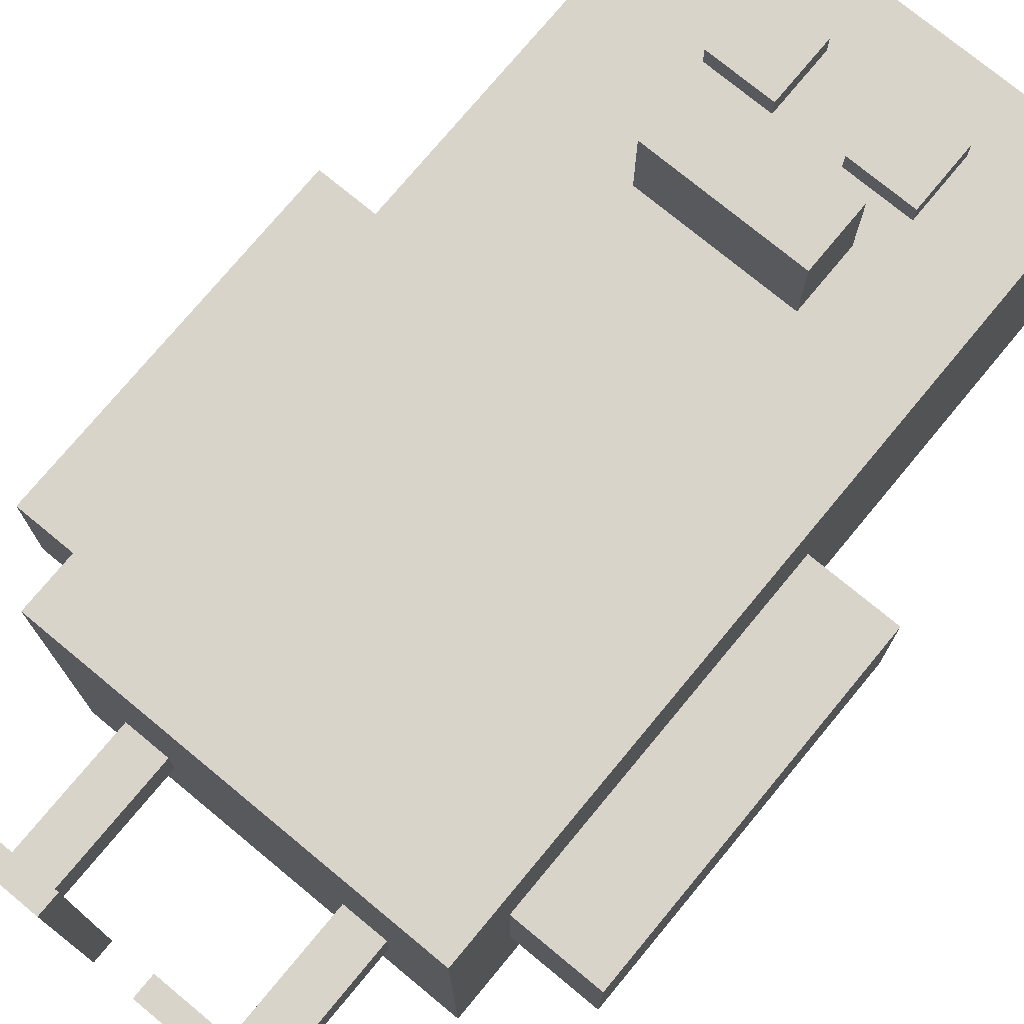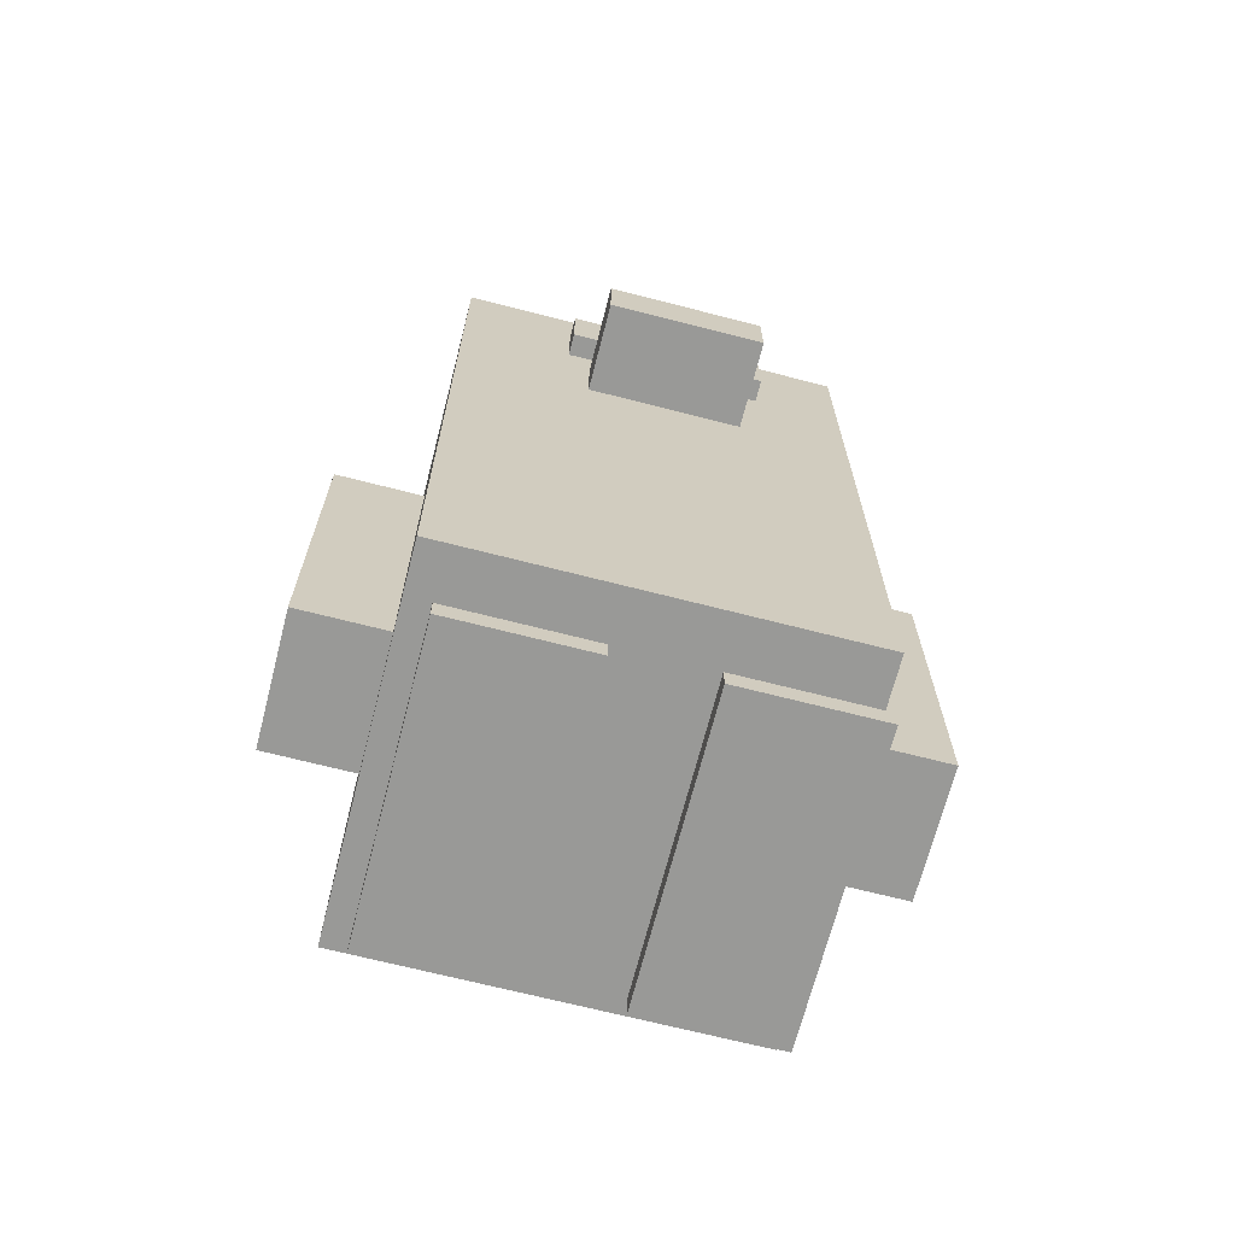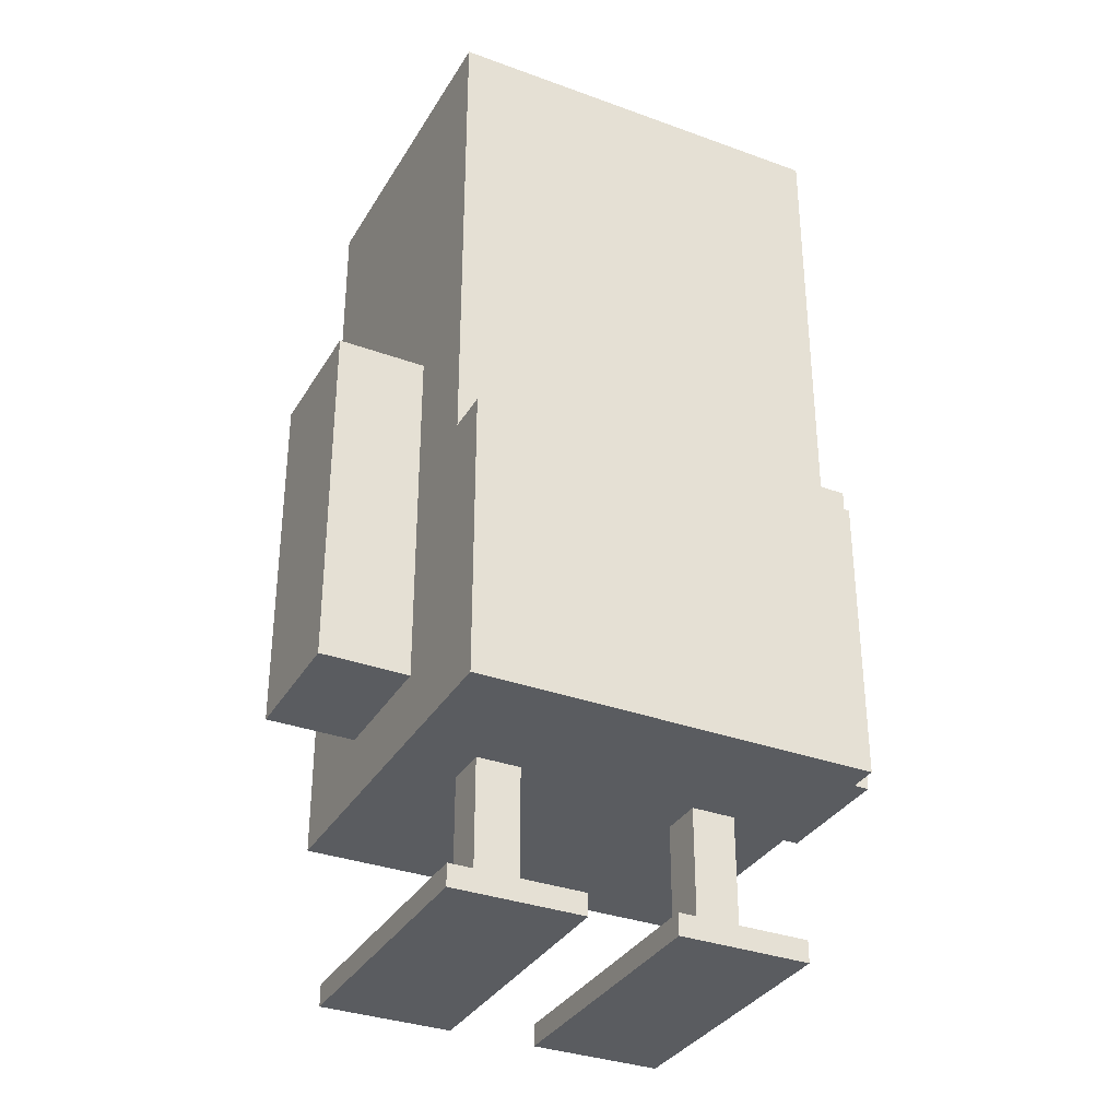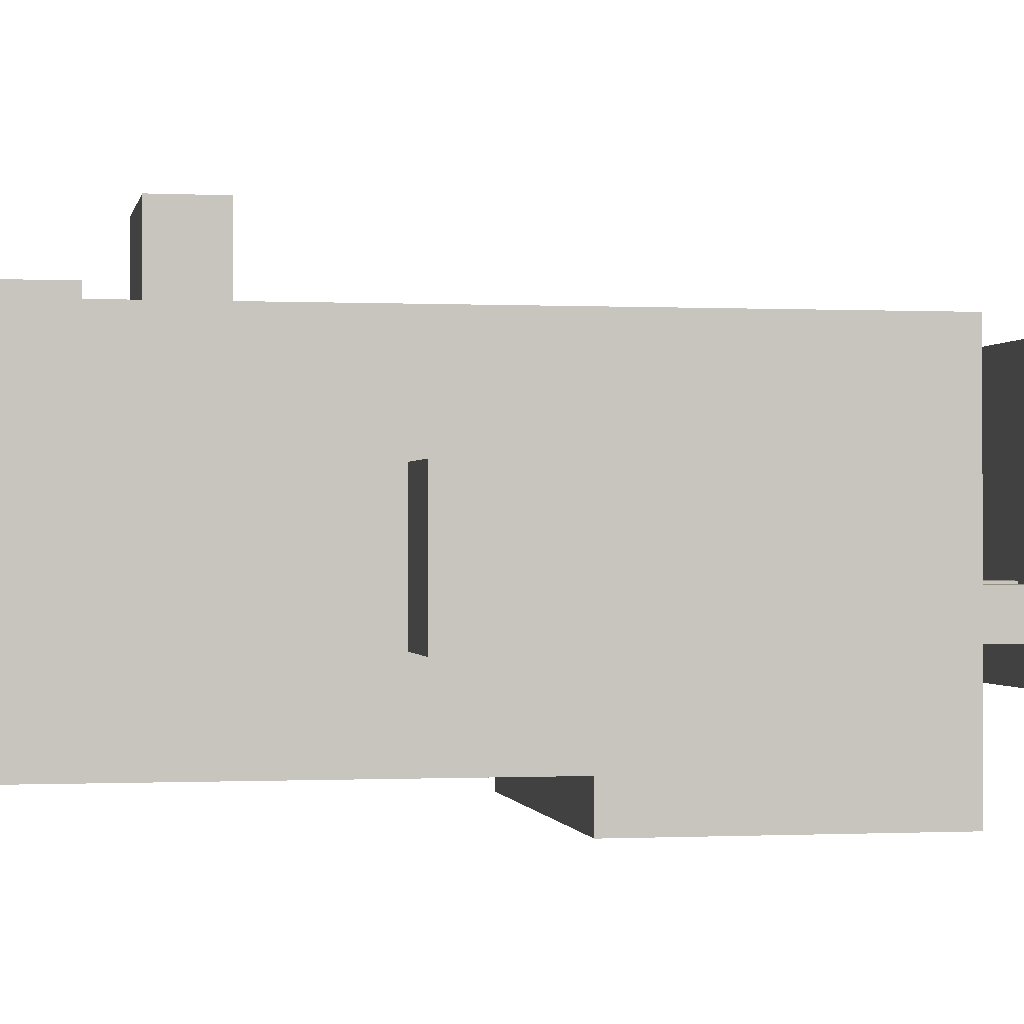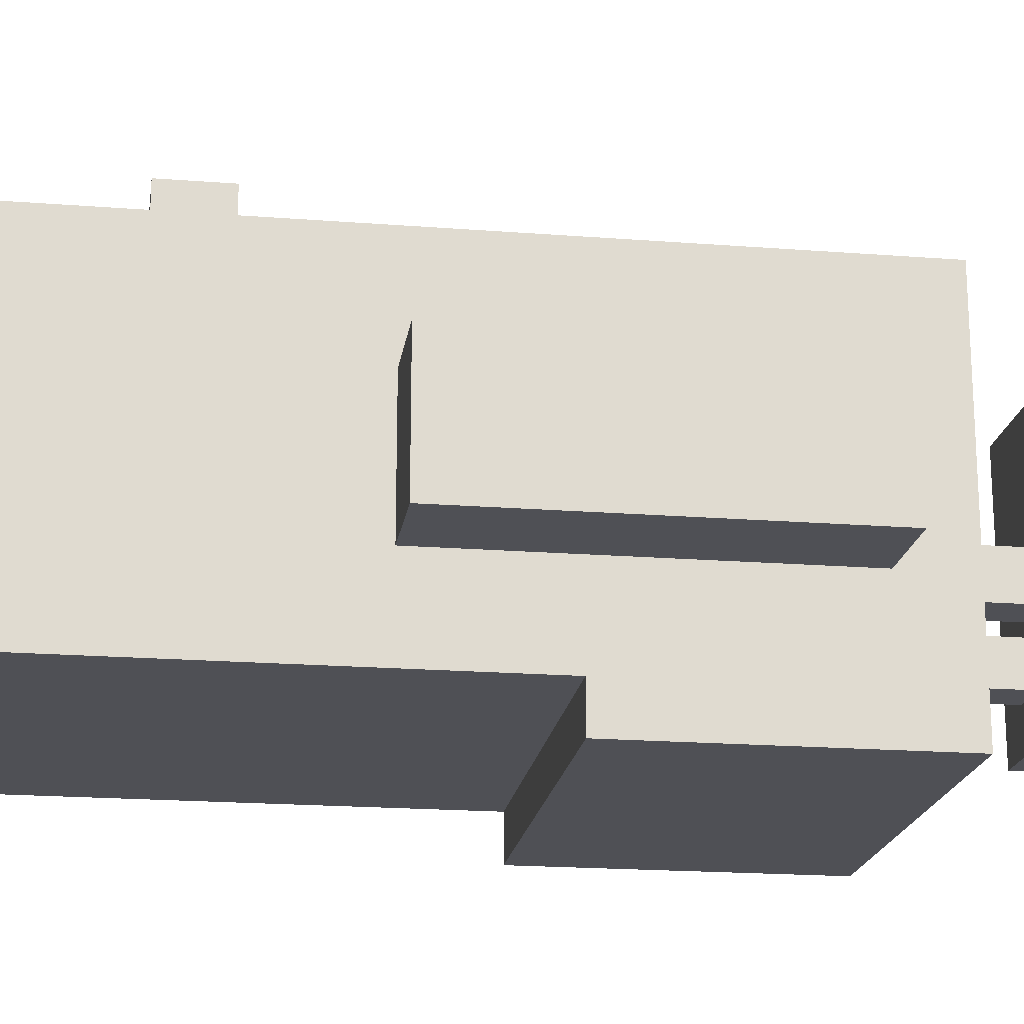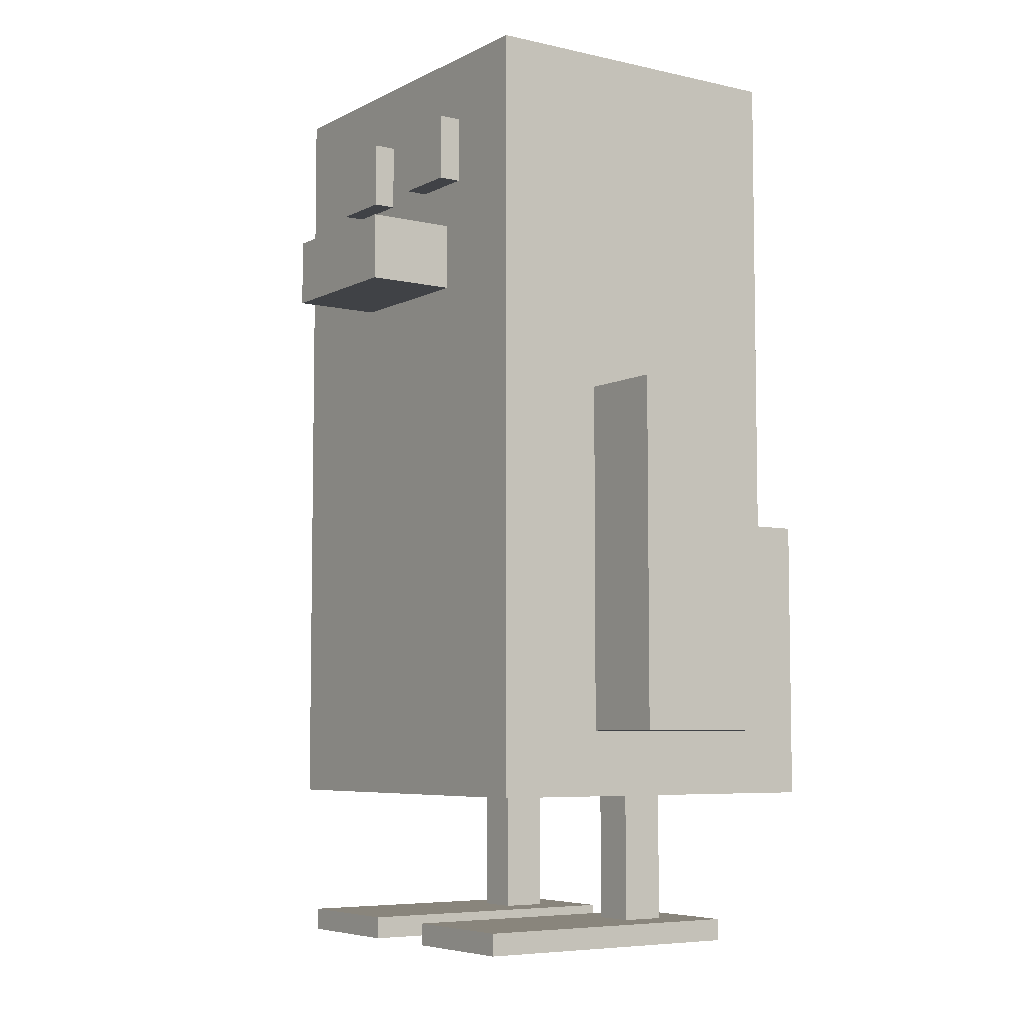
<metadata>
{"format":"obj","ext":"obj","renderer":"f3d","projection":"perspective","resolution":1024,"background":"white","views":[{"elev":75.1,"azim":39.6,"up":"+Z"},{"elev":-68.8,"azim":-14.4,"up":"+Y"},{"elev":-33.6,"azim":153.5,"up":"+Y"},{"elev":-0.5,"azim":-100.5,"up":"+Z"},{"elev":-19.4,"azim":-98.3,"up":"+Z"},{"elev":-6.2,"azim":55.6,"up":"+Y"}]}
</metadata>
<code>
o
v -1.3 1 0.9
v -1.3 1 0.3
v -1.3 2.6 0.9
v -1.3 2.6 0.3
v -0.9 0.7 1.4
v -0.9 0.7 0.6
v -0.9 0.7 -0.3
v -0.9 1 0.9
v -0.9 1 0.6
v -0.9 1 0.3
v -0.9 2 -0.1
v -0.9 2 -0.3
v -0.9 2.6 0.9
v -0.9 2.6 0.3
v -0.9 2.7 1.4
v -0.9 2.7 0.9
v -0.9 2.9 1.4
v -0.9 2.9 0.9
v -0.9 4.2 1.4
v -0.9 4.2 -0.1
v -0.8 0 1.4
v -0.8 0 0.1
v -0.8 0.1 1.4
v -0.8 0.1 0.1
v -0.6 0.1 0.5
v -0.6 0.1 0.3
v -0.6 0.7 0.5
v -0.6 0.7 0.3
v -0.4 3.6 1.5
v -0.4 3.6 1.4
v -0.4 3.7 1.5
v -0.4 3.7 1.4
v -0.4 3.8 1.5
v -0.4 3.8 1.4
v -0.4 3.9 1.5
v -0.4 3.9 1.4
v -0.3 3.1 1.8
v -0.3 3.1 1.4
v -0.3 3.4 1.8
v -0.3 3.4 1.4
v 0.2 0 1.4
v 0.2 0 0.1
v 0.2 0.1 1.4
v 0.2 0.1 0.1
v 0.2 3.6 1.5
v 0.2 3.6 1.4
v 0.2 3.7 1.5
v 0.2 3.7 1.4
v 0.2 3.8 1.5
v 0.2 3.8 1.4
v 0.2 3.9 1.5
v 0.2 3.9 1.4
v 0.4 0.1 0.5
v 0.4 0.1 0.3
v 0.4 0.7 0.5
v 0.4 0.7 0.3
v -0.4 0.1 0.5
v -0.4 0.1 0.3
v -0.4 0.7 0.5
v -0.4 0.7 0.3
v -0.2 0 1.4
v -0.2 0 0.1
v -0.2 0.1 1.4
v -0.2 0.1 0.1
v -0.1 3.6 1.5
v -0.1 3.6 1.4
v -0.1 3.9 1.5
v -0.1 3.9 1.4
v 0.4 3.1 1.8
v 0.4 3.1 1.4
v 0.4 3.4 1.8
v 0.4 3.4 1.4
v 0.5 3.6 1.5
v 0.5 3.6 1.4
v 0.5 3.9 1.5
v 0.5 3.9 1.4
v 0.6 0.1 0.5
v 0.6 0.1 0.3
v 0.6 0.7 0.5
v 0.6 0.7 0.3
v 0.8 0 1.4
v 0.8 0 0.1
v 0.8 0.1 1.4
v 0.8 0.1 0.1
v 0.9 0.7 1.4
v 0.9 0.7 0.6
v 0.9 0.7 -0.3
v 0.9 1 0.9
v 0.9 1 0.6
v 0.9 1 0.3
v 0.9 2 -0.1
v 0.9 2 -0.3
v 0.9 2.6 0.9
v 0.9 2.6 0.3
v 0.9 2.7 1.4
v 0.9 2.7 0.9
v 0.9 2.9 1.4
v 0.9 2.9 0.9
v 0.9 4.2 1.4
v 0.9 4.2 -0.1
v 1.3 1 0.9
v 1.3 1 0.3
v 1.3 2.6 0.9
v 1.3 2.6 0.3
v -0.3 3.1 1.8
v -0.3 3.4 1.8
v 0.4 3.1 1.8
v 0.4 3.4 1.8
v -0.4 3.6 1.5
v -0.4 3.7 1.5
v -0.4 3.8 1.5
v -0.4 3.9 1.5
v -0.3 3.8 1.5
v -0.3 3.9 1.5
v -0.2 3.7 1.5
v -0.2 3.9 1.5
v -0.1 3.6 1.5
v -0.1 3.9 1.5
v 0.2 3.6 1.5
v 0.2 3.7 1.5
v 0.2 3.8 1.5
v 0.2 3.9 1.5
v 0.3 3.8 1.5
v 0.3 3.9 1.5
v 0.4 3.7 1.5
v 0.4 3.9 1.5
v 0.5 3.6 1.5
v 0.5 3.9 1.5
v -0.9 0.7 1.4
v -0.9 2.7 1.4
v -0.9 2.9 1.4
v -0.9 4.2 1.4
v -0.8 0 1.4
v -0.8 0.1 1.4
v -0.5 3.5 1.4
v -0.5 4 1.4
v -0.4 3.6 1.4
v -0.4 3.7 1.4
v -0.4 3.8 1.4
v -0.4 3.9 1.4
v -0.3 3.1 1.4
v -0.3 3.4 1.4
v -0.3 3.9 1.4
v -0.2 0 1.4
v -0.2 0.1 1.4
v -0.2 3.9 1.4
v -0.1 3.6 1.4
v -0.1 3.9 1.4
v 0 3.5 1.4
v 0 4 1.4
v 0.1 3.5 1.4
v 0.1 4 1.4
v 0.2 0 1.4
v 0.2 0.1 1.4
v 0.2 3.6 1.4
v 0.2 3.7 1.4
v 0.2 3.8 1.4
v 0.2 3.9 1.4
v 0.3 3.9 1.4
v 0.4 3.1 1.4
v 0.4 3.4 1.4
v 0.4 3.9 1.4
v 0.5 3.6 1.4
v 0.5 3.9 1.4
v 0.6 3.5 1.4
v 0.6 4 1.4
v 0.8 0 1.4
v 0.8 0.1 1.4
v 0.9 0.7 1.4
v 0.9 2.7 1.4
v 0.9 2.9 1.4
v 0.9 4.2 1.4
v -1.3 1 0.9
v -1.3 2.6 0.9
v -0.9 1 0.9
v -0.9 2.6 0.9
v 0.9 1 0.9
v 0.9 2.6 0.9
v 1.3 1 0.9
v 1.3 2.6 0.9
v -0.6 0.1 0.5
v -0.6 0.7 0.5
v -0.4 0.1 0.5
v -0.4 0.7 0.5
v 0.4 0.1 0.5
v 0.4 0.7 0.5
v 0.6 0.1 0.5
v 0.6 0.7 0.5
v -1.3 1 0.3
v -1.3 2.6 0.3
v -0.9 1 0.3
v -0.9 2.6 0.3
v -0.6 0.1 0.3
v -0.6 0.7 0.3
v -0.4 0.1 0.3
v -0.4 0.7 0.3
v 0.4 0.1 0.3
v 0.4 0.7 0.3
v 0.6 0.1 0.3
v 0.6 0.7 0.3
v 0.9 1 0.3
v 0.9 2.6 0.3
v 1.3 1 0.3
v 1.3 2.6 0.3
v -0.8 0 0.1
v -0.8 0.1 0.1
v -0.2 0 0.1
v -0.2 0.1 0.1
v 0.2 0 0.1
v 0.2 0.1 0.1
v 0.8 0 0.1
v 0.8 0.1 0.1
v -0.9 2 -0.1
v -0.9 4.2 -0.1
v 0.9 2 -0.1
v 0.9 4.2 -0.1
v -0.9 0.7 -0.3
v -0.9 2 -0.3
v 0.9 0.7 -0.3
v 0.9 2 -0.3
v -0.8 0 1.4
v -0.2 0 1.4
v 0.2 0 1.4
v 0.8 0 1.4
v -0.8 0 0.1
v -0.2 0 0.1
v 0.2 0 0.1
v 0.8 0 0.1
v -0.9 0.7 1.4
v 0.9 0.7 1.4
v -0.9 0.7 0.6
v -0.8 0.7 0.6
v 0.8 0.7 0.6
v 0.9 0.7 0.6
v -0.6 0.7 0.5
v -0.4 0.7 0.5
v 0.4 0.7 0.5
v 0.6 0.7 0.5
v -0.6 0.7 0.3
v -0.4 0.7 0.3
v 0.4 0.7 0.3
v 0.6 0.7 0.3
v -0.8 0.7 -0.1
v 0.8 0.7 -0.1
v -0.9 0.7 -0.3
v 0.9 0.7 -0.3
v -1.3 1 0.9
v -0.9 1 0.9
v 0.9 1 0.9
v 1.3 1 0.9
v -0.9 1 0.6
v 0.9 1 0.6
v -1.3 1 0.3
v -0.9 1 0.3
v 0.9 1 0.3
v 1.3 1 0.3
v -0.3 3.1 1.8
v 0.4 3.1 1.8
v -0.3 3.1 1.4
v 0.4 3.1 1.4
v -0.4 3.6 1.5
v -0.1 3.6 1.5
v 0.2 3.6 1.5
v 0.5 3.6 1.5
v -0.4 3.6 1.4
v -0.1 3.6 1.4
v 0.2 3.6 1.4
v 0.5 3.6 1.4
v -0.8 0.1 1.4
v -0.2 0.1 1.4
v 0.2 0.1 1.4
v 0.8 0.1 1.4
v -0.6 0.1 0.5
v -0.4 0.1 0.5
v 0.4 0.1 0.5
v 0.6 0.1 0.5
v -0.6 0.1 0.3
v -0.4 0.1 0.3
v 0.4 0.1 0.3
v 0.6 0.1 0.3
v -0.8 0.1 0.1
v -0.2 0.1 0.1
v 0.2 0.1 0.1
v 0.8 0.1 0.1
v -0.9 2 -0.1
v 0.9 2 -0.1
v -0.9 2 -0.3
v 0.9 2 -0.3
v -1.3 2.6 0.9
v -0.9 2.6 0.9
v 0.9 2.6 0.9
v 1.3 2.6 0.9
v -1.3 2.6 0.3
v -0.9 2.6 0.3
v 0.9 2.6 0.3
v 1.3 2.6 0.3
v -0.3 3.4 1.8
v 0.4 3.4 1.8
v -0.3 3.4 1.4
v 0.4 3.4 1.4
v -0.4 3.9 1.5
v -0.3 3.9 1.5
v -0.2 3.9 1.5
v -0.1 3.9 1.5
v 0.2 3.9 1.5
v 0.3 3.9 1.5
v 0.4 3.9 1.5
v 0.5 3.9 1.5
v -0.4 3.9 1.4
v -0.3 3.9 1.4
v -0.2 3.9 1.4
v -0.1 3.9 1.4
v 0.2 3.9 1.4
v 0.3 3.9 1.4
v 0.4 3.9 1.4
v 0.5 3.9 1.4
v -0.9 4.2 1.4
v 0.9 4.2 1.4
v -0.9 4.2 -0.1
v 0.9 4.2 -0.1
f 3 2 1
f 4 2 3
f 8 6 5
f 9 7 6
f 9 6 8
f 10 7 9
f 11 7 10
f 12 7 11
f 13 8 5
f 14 11 10
f 15 13 5
f 16 14 13
f 16 13 15
f 17 16 15
f 18 14 16
f 18 16 17
f 19 18 17
f 20 11 14
f 20 18 19
f 20 14 18
f 23 22 21
f 24 22 23
f 27 26 25
f 28 26 27
f 31 30 29
f 32 30 31
f 33 32 31
f 34 32 33
f 35 34 33
f 36 34 35
f 39 38 37
f 40 38 39
f 43 42 41
f 44 42 43
f 47 46 45
f 48 46 47
f 49 48 47
f 50 48 49
f 51 50 49
f 52 50 51
f 55 54 53
f 56 54 55
f 57 58 59
f 59 58 60
f 61 62 63
f 63 62 64
f 65 66 67
f 67 66 68
f 69 70 71
f 71 70 72
f 73 74 75
f 75 74 76
f 77 78 79
f 79 78 80
f 81 82 83
f 83 82 84
f 85 86 88
f 86 87 89
f 88 86 89
f 89 87 90
f 90 87 91
f 91 87 92
f 85 88 93
f 90 91 94
f 85 93 95
f 93 94 96
f 95 93 96
f 95 96 97
f 96 94 98
f 97 96 98
f 97 98 99
f 94 91 100
f 99 98 100
f 98 94 100
f 101 102 103
f 103 102 104
f 107 106 105
f 108 106 107
f 113 111 110
f 113 112 111
f 114 112 113
f 115 110 109
f 115 113 110
f 115 114 113
f 116 114 115
f 117 115 109
f 117 116 115
f 118 116 117
f 123 121 120
f 123 122 121
f 124 122 123
f 125 120 119
f 125 123 120
f 125 124 123
f 126 124 125
f 127 125 119
f 127 126 125
f 128 126 127
f 135 132 131
f 136 132 135
f 137 136 135
f 138 136 137
f 139 136 138
f 140 136 139
f 141 135 131
f 142 135 141
f 143 136 140
f 144 134 133
f 145 134 144
f 146 136 143
f 147 137 135
f 148 136 146
f 149 147 135
f 149 148 147
f 149 135 142
f 150 136 148
f 150 148 149
f 150 132 136
f 151 149 142
f 151 150 149
f 152 132 150
f 152 150 151
f 155 152 151
f 156 152 155
f 157 152 156
f 158 152 157
f 159 152 158
f 160 141 131
f 161 151 142
f 162 152 159
f 163 155 151
f 164 152 162
f 165 161 160
f 165 164 163
f 165 163 151
f 165 151 161
f 166 152 164
f 166 164 165
f 166 132 152
f 167 154 153
f 168 154 167
f 169 130 129
f 170 131 130
f 170 130 169
f 171 160 131
f 171 131 170
f 171 165 160
f 171 166 165
f 172 132 166
f 172 166 171
f 175 174 173
f 176 174 175
f 179 178 177
f 180 178 179
f 183 182 181
f 184 182 183
f 187 186 185
f 188 186 187
f 189 190 191
f 191 190 192
f 193 194 195
f 195 194 196
f 197 198 199
f 199 198 200
f 201 202 203
f 203 202 204
f 205 206 207
f 207 206 208
f 209 210 211
f 211 210 212
f 213 214 215
f 215 214 216
f 217 218 219
f 219 218 220
f 225 222 221
f 226 222 225
f 227 224 223
f 228 224 227
f 231 230 229
f 232 230 231
f 233 230 232
f 234 230 233
f 235 233 232
f 236 233 235
f 237 233 236
f 238 233 237
f 239 235 232
f 240 237 236
f 241 237 240
f 242 233 238
f 243 232 231
f 243 242 241
f 243 241 240
f 243 239 232
f 243 240 239
f 244 233 242
f 244 242 243
f 244 234 233
f 245 243 231
f 245 244 243
f 246 234 244
f 246 244 245
f 251 248 247
f 252 250 249
f 253 251 247
f 254 251 253
f 255 250 252
f 256 250 255
f 259 258 257
f 260 258 259
f 265 262 261
f 266 262 265
f 267 264 263
f 268 264 267
f 269 270 273
f 273 270 274
f 271 272 275
f 275 272 276
f 269 273 277
f 274 270 278
f 271 275 279
f 276 272 280
f 269 277 281
f 277 278 281
f 278 270 282
f 281 278 282
f 279 280 283
f 271 279 283
f 280 272 284
f 283 280 284
f 285 286 287
f 287 286 288
f 289 290 293
f 293 290 294
f 291 292 295
f 295 292 296
f 297 298 299
f 299 298 300
f 301 302 309
f 302 303 310
f 309 302 310
f 303 304 311
f 310 303 311
f 311 304 312
f 305 306 313
f 306 307 314
f 313 306 314
f 307 308 315
f 314 307 315
f 315 308 316
f 317 318 319
f 319 318 320

</code>
